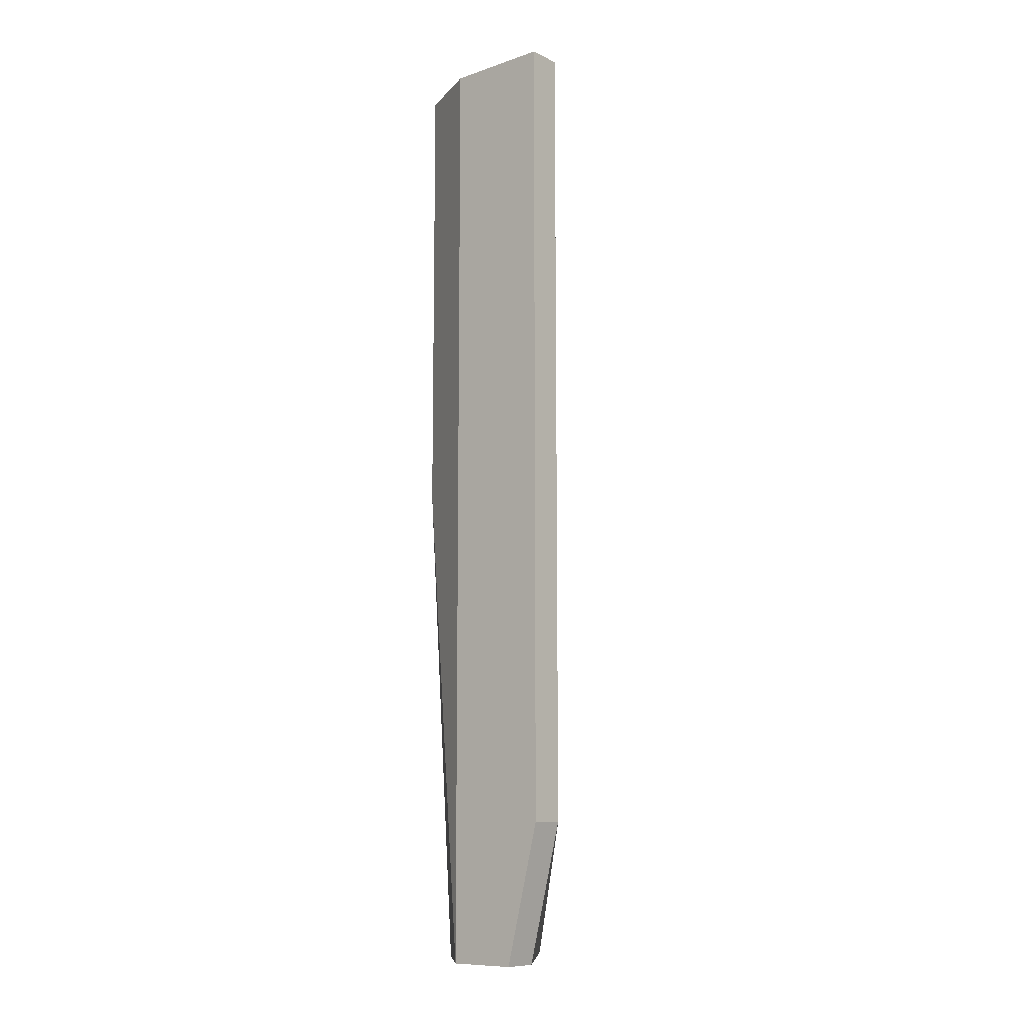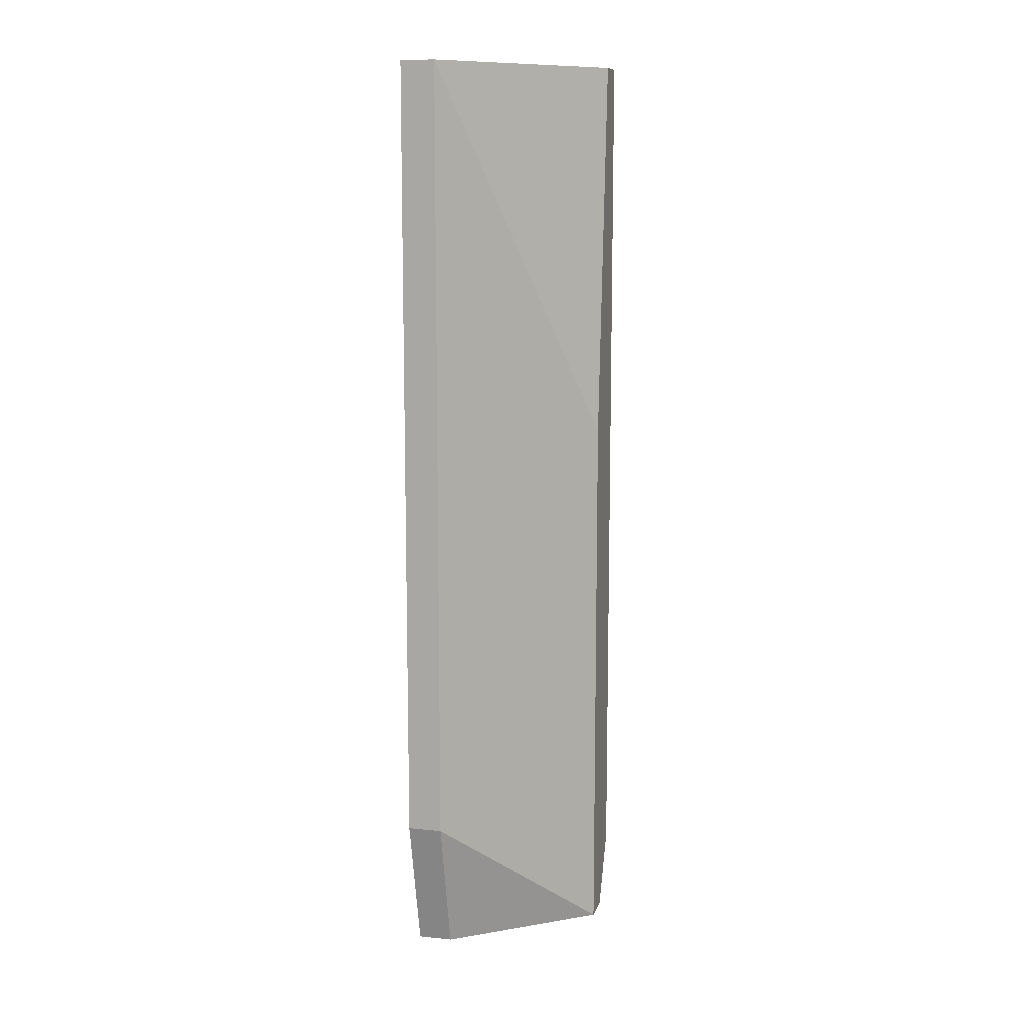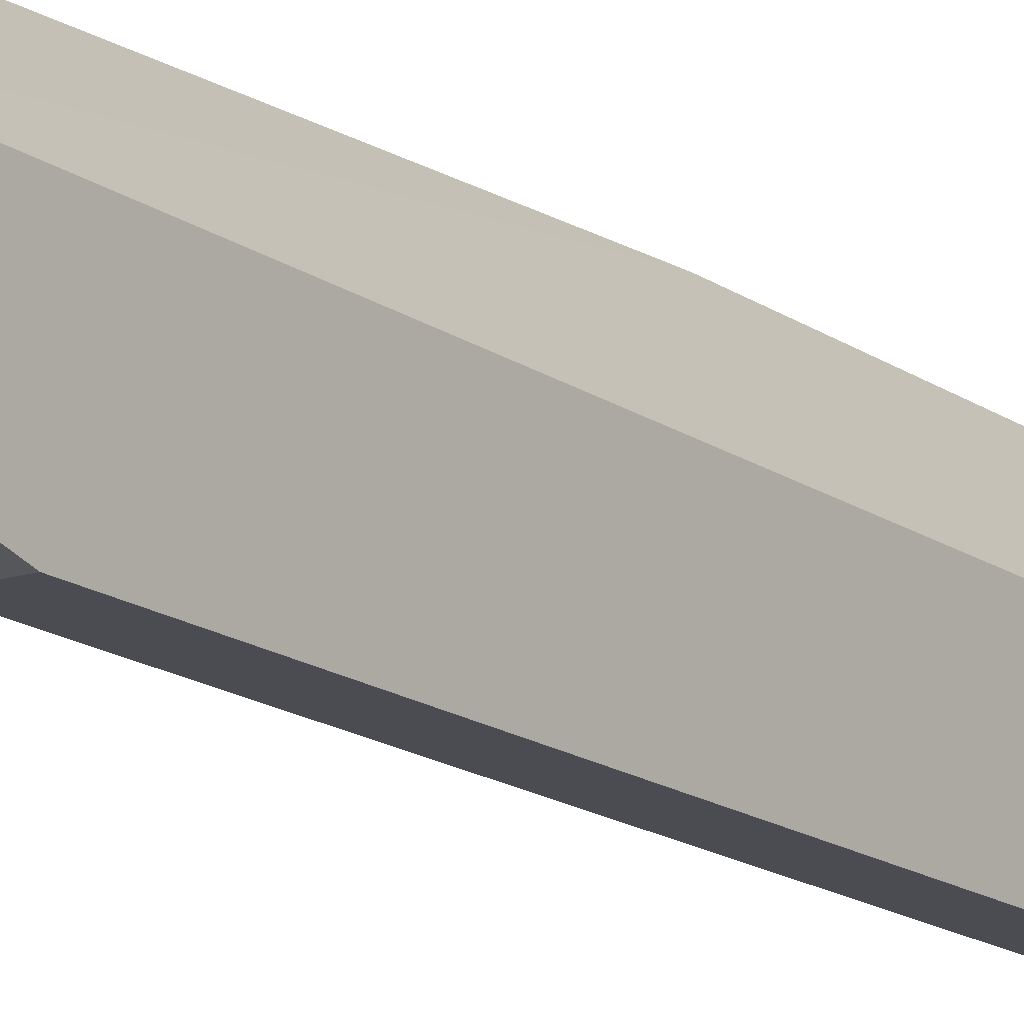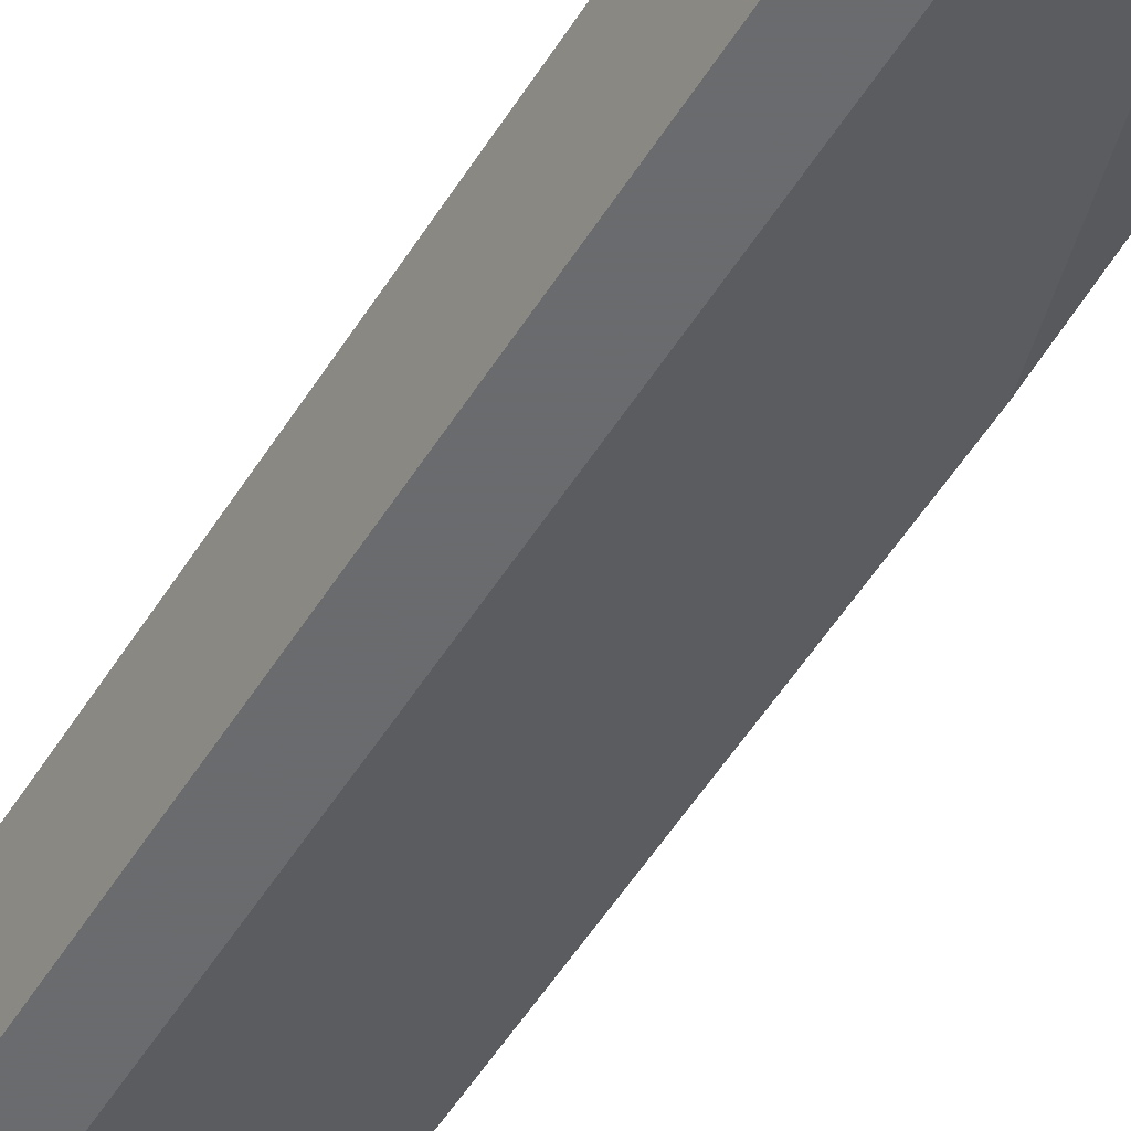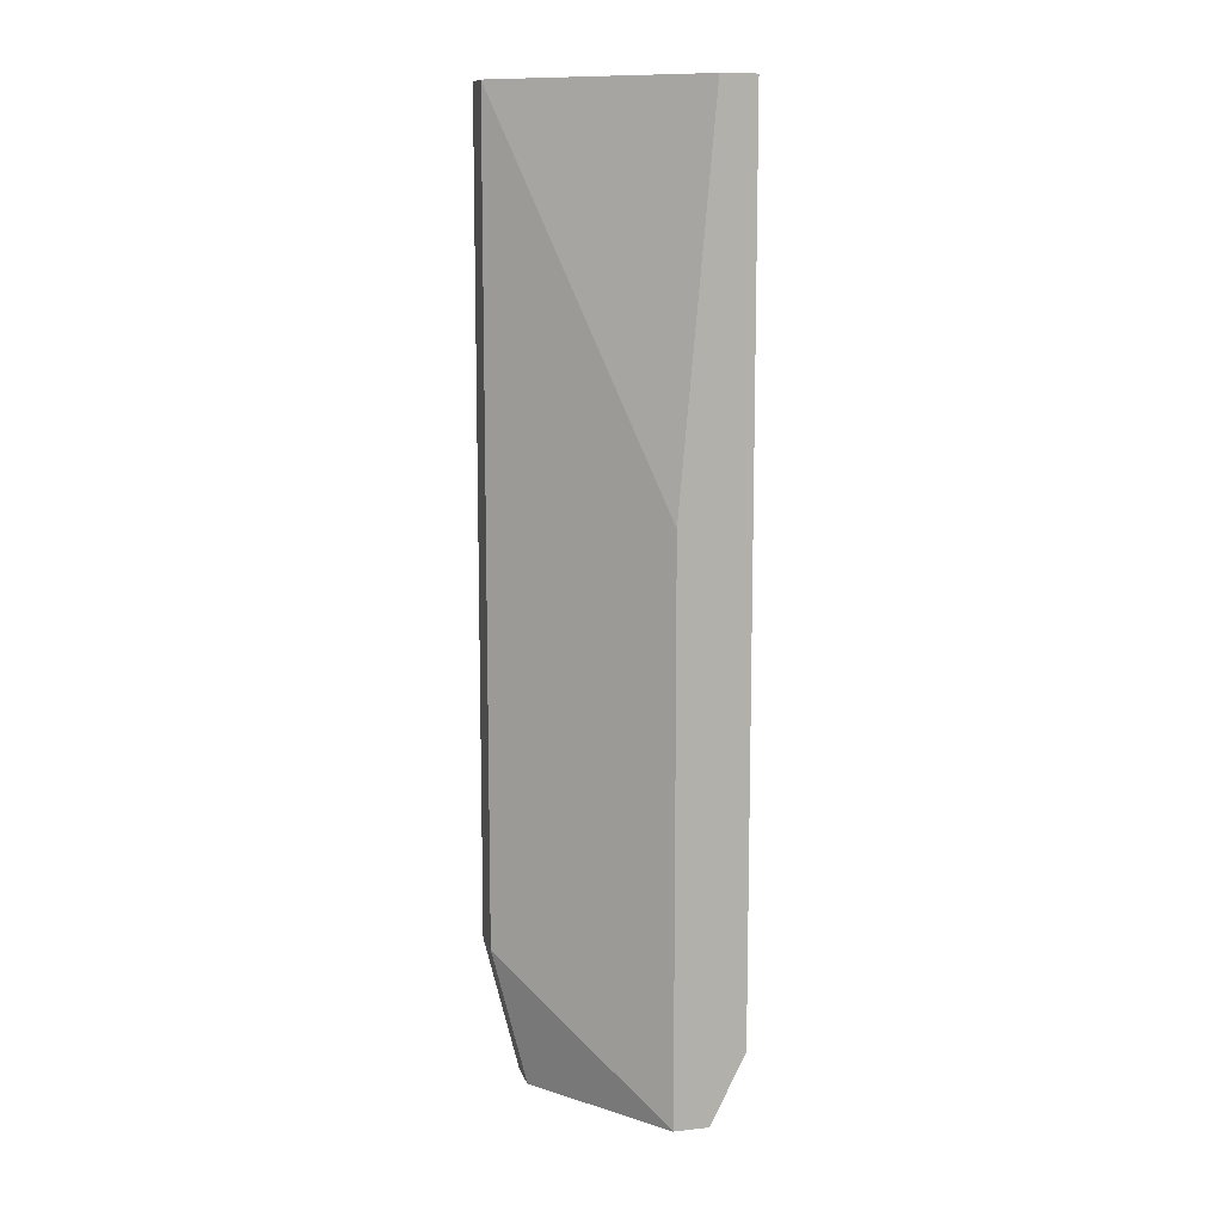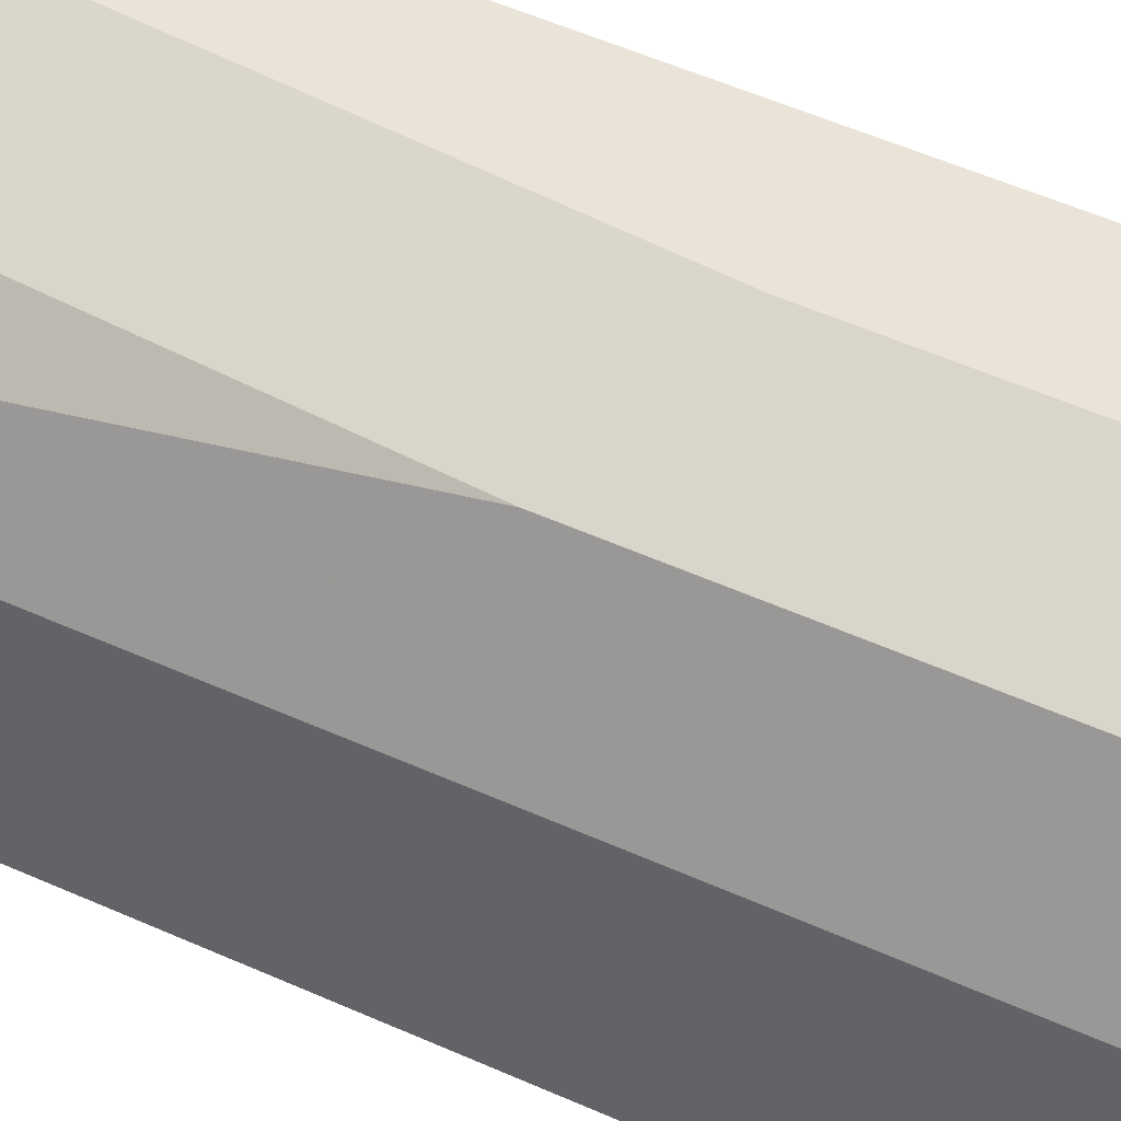
<metadata>
{"format":"obj","ext":"obj","renderer":"f3d","projection":"perspective","resolution":1024,"background":"white","views":[{"elev":-10.2,"azim":130.4,"up":"+Y"},{"elev":10.8,"azim":-165.6,"up":"+Y"},{"elev":-15.5,"azim":34.3,"up":"+Z"},{"elev":-53.3,"azim":148.8,"up":"+Z"},{"elev":10.8,"azim":-105.3,"up":"+Y"},{"elev":43.3,"azim":119.3,"up":"+Z"}]}
</metadata>
<code>
v -0.01816 -0.1044 0.09837
v -0.01816 -0.0648 0.1182
v -0.01816 -0.1044 0.07855
v 0.08092 -0.1044 0.01914
v 0.08092 -0.02515 -0.000696
v 0.08092 -0.1044 0.05876
v 0.02149 0.1927 0.1182
v 0.06109 0.173 0.09837
v 0.06109 0.4306 0.09837
v 0.08092 0.4306 0.05876
v -0.01816 0.4306 0.09837
v -0.01816 0.4306 0.1182
v 0.04127 -0.1044 0.09837
v 0.001662 -0.0648 0.1182
v 0.08092 0.4306 -0.000696
v 0.06109 -0.02515 -0.000696
v 0.06109 -0.1044 0.01914
v -0.01816 0.2126 0.07855
v 0.06109 0.4306 -0.000696
v 0.02149 0.4306 0.1182
f 2 1 13
f 3 1 2
f 5 4 17
f 6 4 5
f 17 4 6
f 8 7 13
f 13 7 14
f 20 7 8
f 14 7 20
f 10 9 8
f 8 9 20
f 20 9 10
f 18 11 19
f 12 11 18
f 19 11 12
f 8 13 6
f 6 13 3
f 2 13 14
f 12 2 14
f 3 2 12
f 19 15 5
f 5 15 10
f 10 15 19
f 5 16 19
f 17 16 5
f 19 16 3
f 3 16 17
f 12 18 3
f 3 18 19
f 10 8 6
f 6 5 10
f 20 10 19
f 12 14 20
f 17 6 3
f 20 19 12
f 13 1 3

</code>
